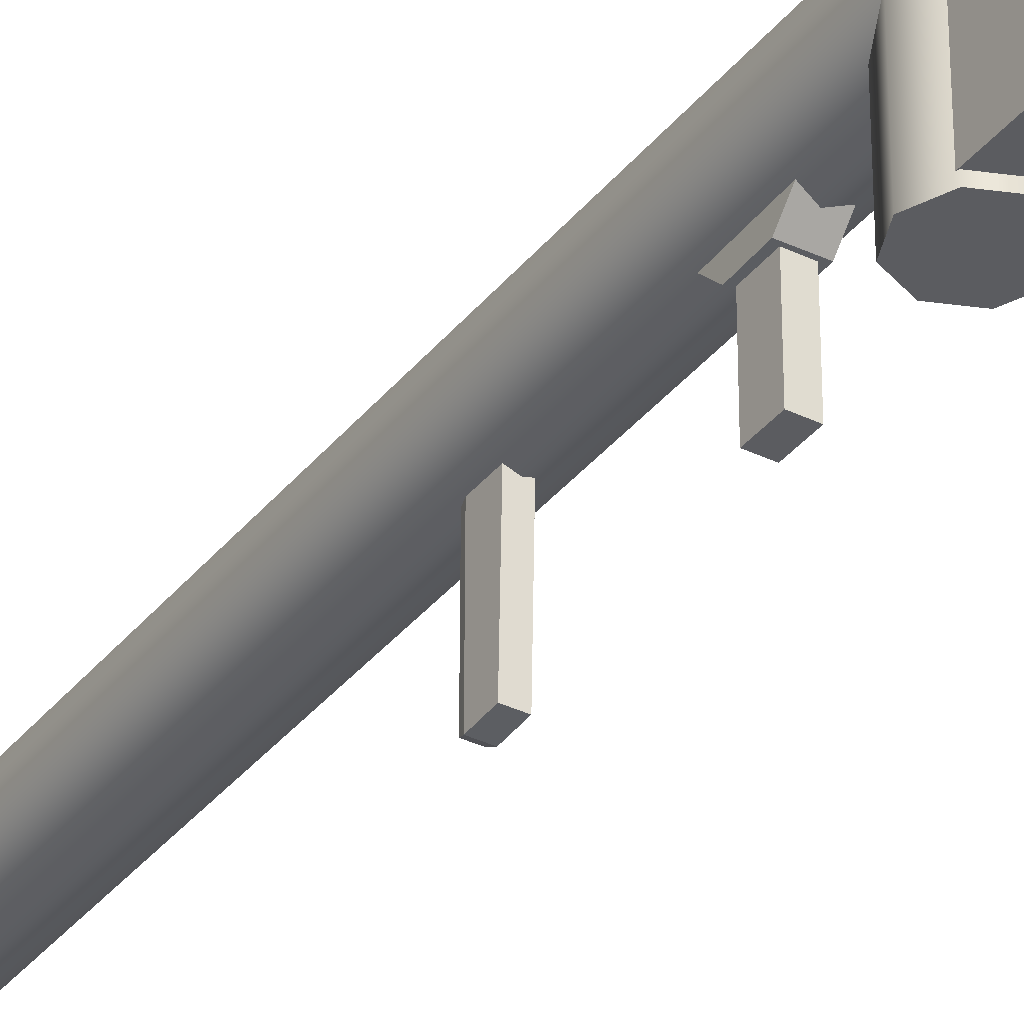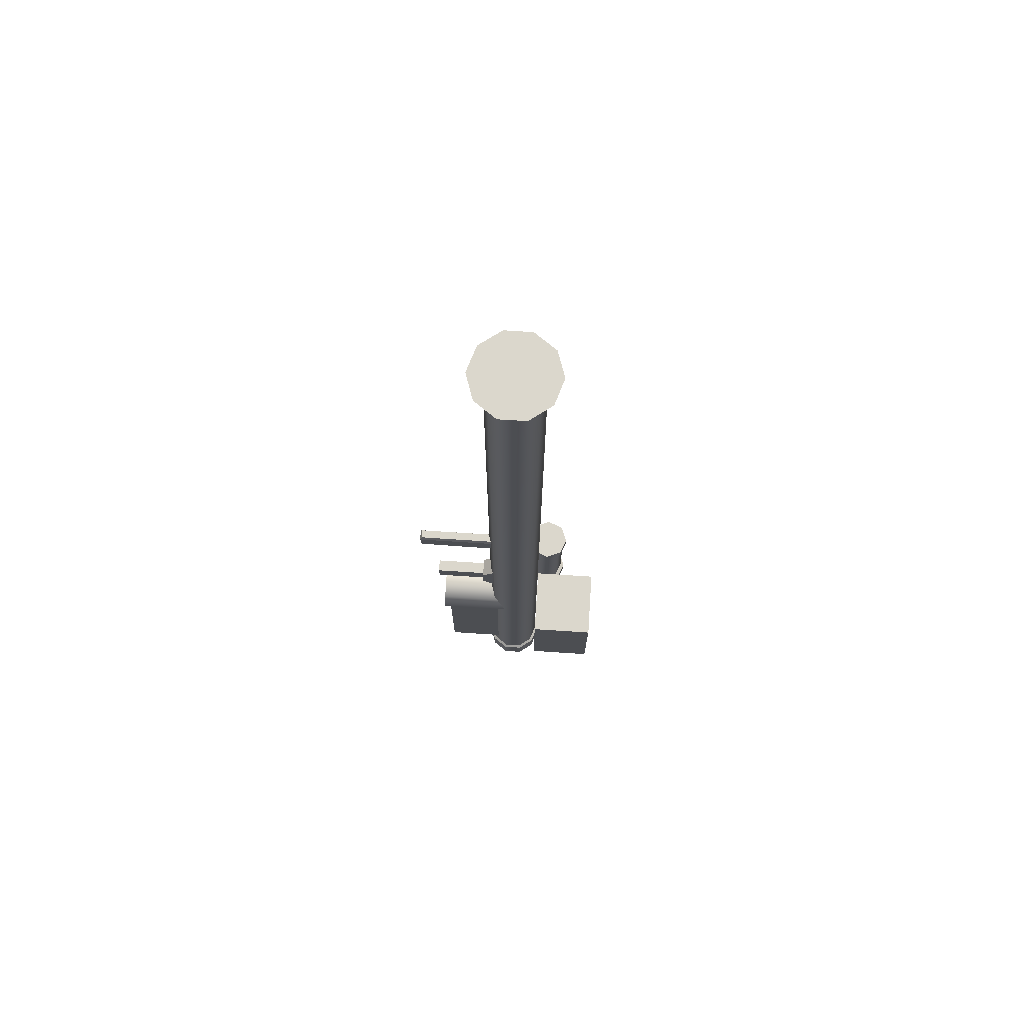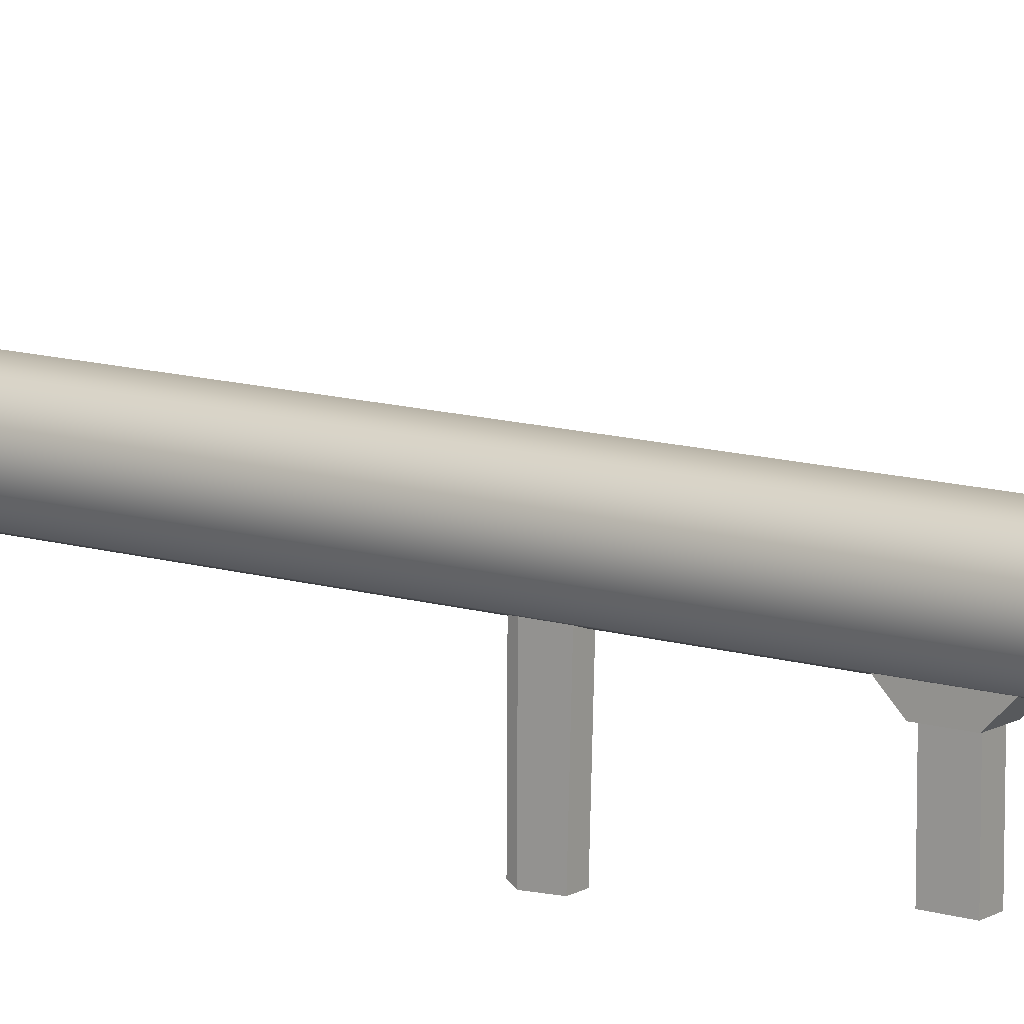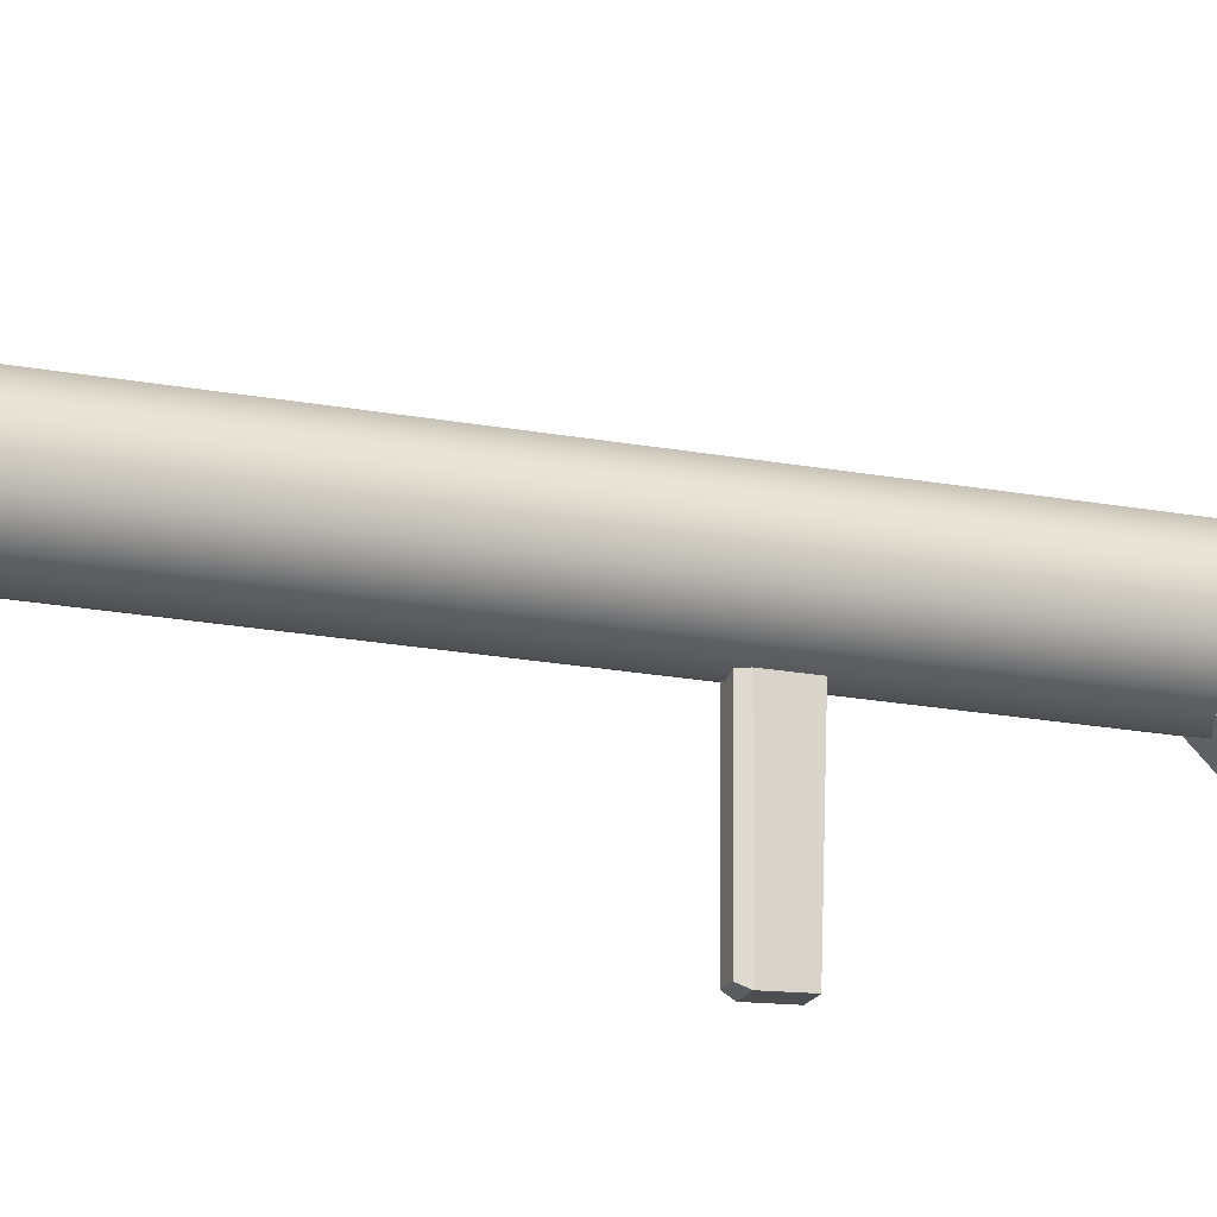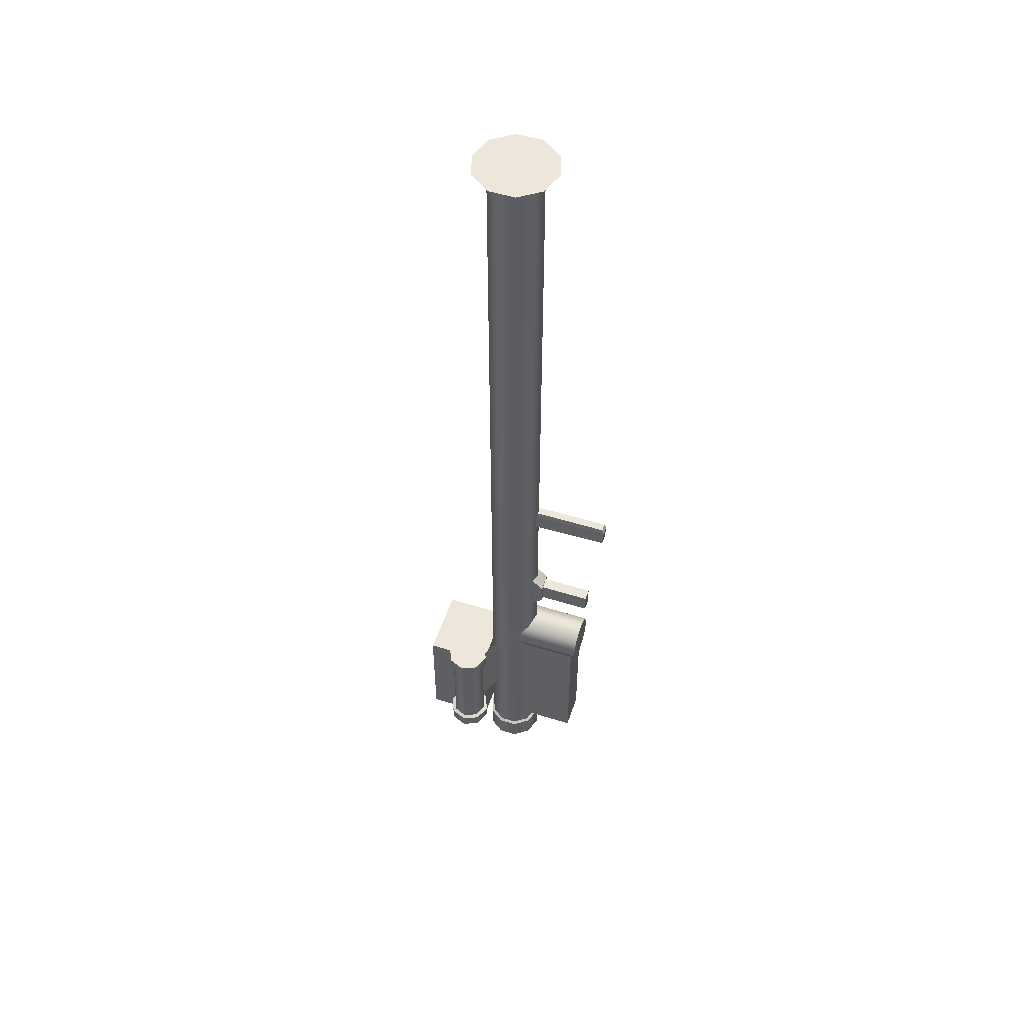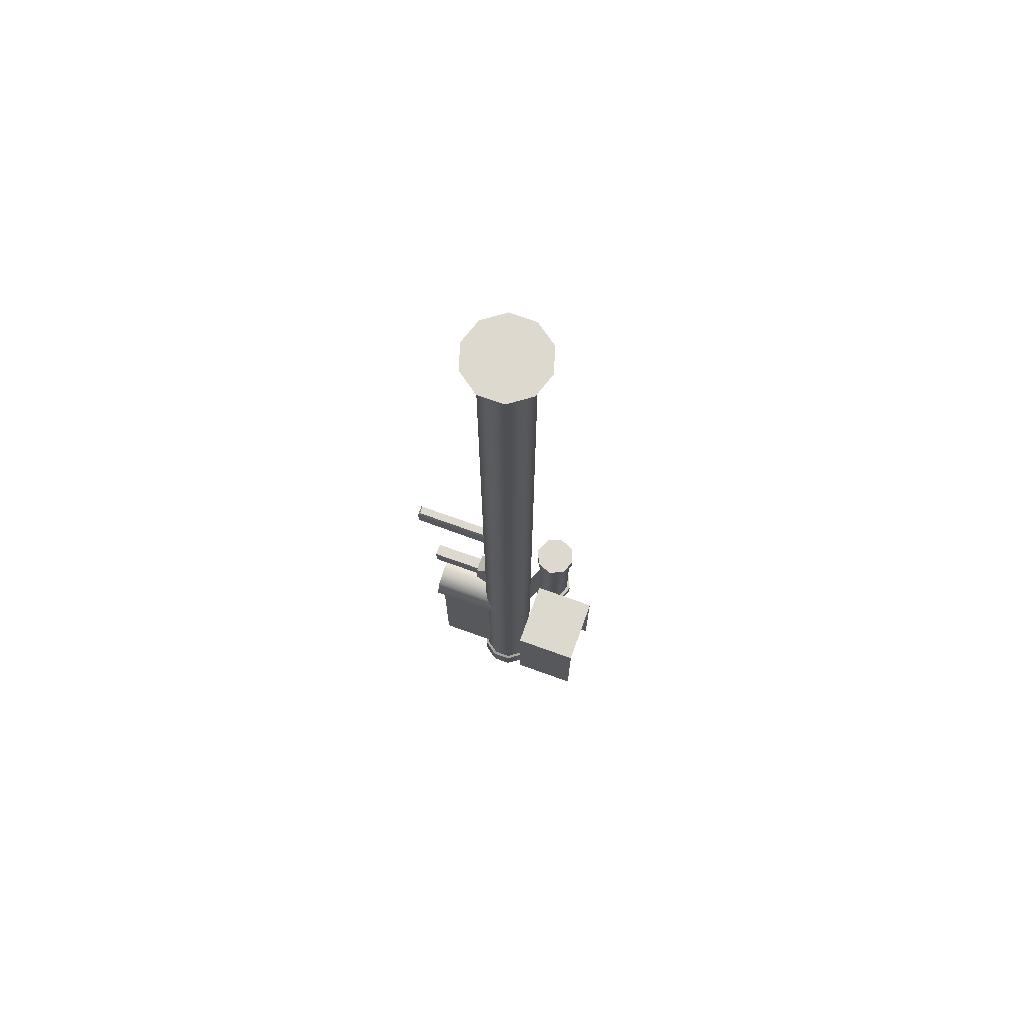
<metadata>
{"format":"obj","ext":"obj","renderer":"f3d","projection":"perspective","resolution":1024,"background":"white","views":[{"elev":-35.3,"azim":147.2,"up":"+Y"},{"elev":73.3,"azim":93.7,"up":"+Z"},{"elev":12.0,"azim":125.9,"up":"+Y"},{"elev":-18.3,"azim":69.2,"up":"+Y"},{"elev":52.9,"azim":-71.5,"up":"+Z"},{"elev":71.5,"azim":109.8,"up":"+Z"}]}
</metadata>
<code>
o Mag_Cube.002
v -0.08903 2.934 -0.7607
v -0.08903 1.301 -1.116
v -0.08903 1.283 -0.7536
v 0.1383 2.939 -1.161
v -0.08903 2.939 -1.161
v 0.1383 2.934 -0.7607
v 0.1102 1.326 -0.6572
v 0.1383 1.283 -0.7536
v -0.06094 3.704 -0.6695
v 0.1102 3.704 -0.6695
v 0.1383 3.755 -1.151
v -0.08903 3.752 -0.8372
v 0.1383 3.752 -0.8372
v -0.08903 3.732 -0.768
v 0.1383 3.732 -0.768
v 0.1383 2.962 -0.8422
v 0.1383 2.967 -1.161
v -0.08903 2.967 -1.161
v -0.08903 2.962 -0.8422
v -0.08903 3.755 -1.151
v -0.08903 3.752 -0.763
v 0.1383 3.752 -0.763
v -0.06094 1.326 -0.6572
v 0.1383 1.301 -1.116
f 1 2 3
f 4 2 5
f 6 7 8
f 9 7 10
f 2 8 3
f 11 12 13
f 14 10 15
f 16 10 6
f 17 5 18
f 19 5 1
f 12 18 19
f 11 18 20
f 13 15 16
f 21 15 22
f 13 17 11
f 12 14 21
f 19 9 14
f 16 4 17
f 13 21 22
f 3 7 23
f 6 24 4
f 1 23 9
f 1 5 2
f 4 24 2
f 6 10 7
f 9 23 7
f 2 24 8
f 11 20 12
f 14 9 10
f 16 15 10
f 17 4 5
f 19 18 5
f 12 20 18
f 11 17 18
f 13 22 15
f 21 14 15
f 13 16 17
f 12 19 14
f 19 1 9
f 16 6 4
f 13 12 21
f 3 8 7
f 6 8 24
f 1 3 23
o Cube.001_Cube.002
v 0.3939 3.129 -9.337
v 0.3939 1.847 -5.892
v 0.3939 1.847 -9.337
v -0.3939 3.129 -5.892
v -0.3939 1.847 -9.337
v -0.3939 1.847 -5.892
v -0.3939 3.129 -9.337
v -2e-06 3.303 -5.05
v -0.383 1.729 -5.208
v -2e-06 1.729 -5.05
v -0.383 3.303 -5.208
v -0.5416 1.729 -5.591
v -0.5416 3.303 -5.591
v -0.383 1.729 -5.974
v -0.383 3.303 -5.974
v -2e-06 1.729 -6.133
v -2e-06 3.303 -6.133
v 0.383 1.729 -5.974
v 0.383 3.303 -5.974
v 0.5416 1.729 -5.591
v 0.5416 3.303 -5.591
v 0.383 1.729 -5.208
v 0.383 3.303 -5.208
v -1.404 4.7 -5.798
v -1.687 4.583 -7.948
v -1.687 4.583 -5.798
v -1.804 4.3 -7.948
v -1.804 4.3 -5.798
v -1.687 4.017 -5.798
v -1.687 4.017 -7.948
v -1.404 3.9 -5.798
v -1.404 3.9 -7.948
v -1.121 4.017 -5.798
v -1.004 4.3 -7.948
v -1.004 4.3 -5.798
v -1.884 4.3 -7.982
v -1.743 3.961 -7.982
v -1.121 4.583 -7.948
v -1.121 4.583 -5.798
v -0.9238 4.3 -5.755
v -0.9238 4.3 -7.982
v -1.064 4.639 -8.278
v -1.064 4.639 -7.982
v -1.121 4.017 -7.948
v -1.404 3.82 -7.982
v -1.064 3.961 -7.982
v -1.404 4.7 -7.948
v -1.404 4.78 -7.982
v -1.743 4.639 -7.982
v -0.9238 4.3 -8.278
v -1.743 3.961 -8.278
v -1.884 4.3 -8.278
v -1.404 3.82 -8.278
v -1.064 3.961 -8.278
v -1.743 4.639 -8.278
v -1.404 4.78 -8.278
v -1.404 4.78 -5.755
v -1.064 4.639 -5.489
v -1.064 4.639 -5.755
v -1.884 4.3 -5.755
v -1.743 4.639 -5.755
v -1.064 3.961 -5.755
v -1.404 3.82 -5.755
v -1.743 3.961 -5.755
v -1.743 3.961 -5.489
v -0.9238 4.3 -5.489
v -1.884 4.3 -5.489
v -1.064 3.961 -5.489
v -1.743 4.639 -5.489
v -1.404 3.82 -5.489
v -1.404 4.78 -5.489
v -1.474 4.209 -7.812
v -0.4471 3.73 -5.941
v -0.4471 3.73 -7.812
v 0.1288 2.756 -3.984
v 0.1288 1.615 -3.555
v 0.1288 1.615 -3.984
v 0.1288 2.756 -3.555
v -0.1288 1.615 -3.555
v -0.1288 2.756 -3.555
v -0.1288 1.615 -3.984
v -0.1288 2.756 -3.984
v 0.191 3.077 -3.168
v -0.2081 2.727 -3.532
v 0.1979 2.727 -3.524
v -0.1982 2.732 -4.031
v 0.2078 2.731 -4.023
v -0.1911 3.087 -4.38
v 0.2149 3.087 -4.372
v -0.2078 3.932 -3.522
v -0.191 3.586 -4.376
v -0.2149 3.577 -3.172
v 0.215 3.586 -4.368
v 0.1982 3.932 -3.514
v 0.1911 3.576 -3.164
v 0.7713 5.531 -9.417
v 0.7713 4.098 -6.669
v 0.7713 4.098 -9.417
v 0.7713 5.531 -6.669
v -0.7713 4.098 -6.669
v -0.7713 5.531 -6.669
v -0.7713 4.098 -9.417
v -3e-06 4.09 -9.779
v -0.3466 3.977 9.779
v 3e-06 4.09 9.779
v -0.3466 3.977 -9.779
v -0.5609 3.682 9.779
v -0.5609 3.682 -9.779
v -0.5609 3.318 9.779
v -0.5609 3.318 -9.779
v -0.3466 3.023 9.779
v -0.3466 3.023 -9.779
v 3e-06 2.91 9.779
v -3e-06 2.91 -9.779
v 0.3466 3.023 9.779
v 0.3466 3.023 -9.779
v 0.5609 3.318 9.779
v 0.5609 3.318 -9.779
v 0.5609 3.682 9.779
v -0.3813 4.025 -9.823
v 0.5609 3.682 -9.779
v 0.3466 3.977 9.779
v 0.3466 3.977 -9.779
v 0.52 4.216 9.898
v -0.8413 3.227 9.898
v 0.8413 3.773 9.898
v -0.8413 3.773 9.898
v 0.8413 3.227 9.898
v 0.52 2.784 9.898
v 3e-06 2.615 9.898
v -0.52 2.784 9.898
v -0.52 4.216 9.898
v 3e-06 4.385 9.898
v -0.617 3.3 -9.823
v -0.617 3.7 -10.38
v -0.617 3.3 -10.38
v -0.617 3.7 -9.823
v 0.3813 4.025 -9.823
v -3e-06 4.149 -9.823
v 0.617 3.7 -9.823
v 0.617 3.3 -9.823
v 0.3813 2.975 -9.823
v -0.3813 2.975 -9.823
v -3e-06 2.851 -9.823
v 0.617 3.7 -10.38
v -3e-06 4.149 -10.38
v 0.3813 2.975 -10.38
v 0.617 3.3 -10.38
v -0.3813 2.975 -10.38
v -0.3813 4.025 -10.38
v -3e-06 2.851 -10.38
v 0.3813 4.025 -10.38
v 0.3939 3.129 -5.892
v -1.474 4.209 -5.941
v -0.215 3.077 -3.176
v -0.1979 3.937 -4.021
v 0.2081 3.936 -4.013
v -0.7713 5.531 -9.417
v 0.7713 5.531 -9.417
v 0.7713 4.098 -6.669
v 0.7713 4.098 -9.417
v 0.7713 5.531 -6.669
v -0.7713 4.098 -6.669
v -0.7713 5.531 -6.669
v -0.7713 4.098 -9.417
v -0.7713 5.531 -9.417
f 182 124 125
f 106 103 104
f 99 105 106
f 104 100 102
f 187 190 188
f 109 110 111
f 94 90 95
f 102 101 99
f 105 100 103
f 184 189 187
f 123 122 120
f 25 29 31
f 111 112 113
f 117 107 113
f 114 115 116
f 117 118 119
f 124 122 121
f 31 30 28
f 96 97 98
f 125 121 123
f 25 26 27
f 30 27 26
f 107 108 109
f 185 186 183
f 44 34 36
f 184 188 186
f 156 149 154
f 110 108 179
f 114 180 115
f 110 179 112
f 115 179 116
f 109 111 107
f 181 118 117
f 107 111 113
f 77 76 80
f 171 159 170
f 182 126 124
f 106 105 103
f 99 101 105
f 104 103 100
f 187 189 190
f 109 108 110
f 95 93 91
f 91 89 94
f 94 92 90
f 90 82 95
f 95 91 94
f 102 100 101
f 105 101 100
f 184 185 189
f 123 121 122
f 25 27 29
f 111 110 112
f 117 119 107
f 124 126 122
f 31 29 30
f 96 178 97
f 125 124 121
f 25 177 26
f 30 29 27
f 107 179 108
f 185 184 186
f 36 38 40
f 40 42 44
f 44 46 34
f 34 33 36
f 36 40 44
f 184 187 188
f 152 150 148
f 148 157 156
f 156 151 149
f 149 155 154
f 154 153 152
f 152 148 154
f 148 156 154
f 115 112 179
f 80 66 74
f 74 78 77
f 77 75 76
f 76 79 80
f 80 74 77
f 170 176 169
f 169 172 171
f 171 175 159
f 175 173 159
f 173 160 159
f 159 174 170
f 170 169 171
f 169 162 164
f 35 34 32
f 134 131 132
f 93 81 85
f 76 61 60
f 92 87 86
f 37 33 35
f 64 92 86
f 165 169 164
f 54 52 51
f 140 137 138
f 58 63 59
f 71 50 48
f 73 51 49
f 49 52 50
f 142 139 140
f 57 87 55
f 95 83 81
f 72 49 71
f 68 65 58
f 69 68 56
f 62 72 71
f 62 65 67
f 54 69 56
f 43 40 41
f 32 46 47
f 41 38 39
f 89 84 88
f 94 88 87
f 167 160 173
f 75 69 61
f 45 42 43
f 63 64 59
f 57 64 86
f 50 81 48
f 87 53 55
f 52 85 50
f 81 63 48
f 51 61 54
f 68 59 57
f 39 36 37
f 47 44 45
f 66 72 67
f 174 161 144
f 170 144 163
f 83 90 64
f 168 171 166
f 167 175 168
f 127 146 147
f 68 55 56
f 176 163 162
f 138 135 136
f 145 141 142
f 71 63 62
f 130 131 128
f 56 53 54
f 161 134 132
f 136 133 134
f 130 129 127
f 88 52 53
f 80 73 72
f 131 156 128
f 128 157 129
f 135 149 133
f 133 151 131
f 139 154 137
f 148 143 146
f 157 146 129
f 141 150 152
f 154 135 137
f 73 76 60
f 165 145 142
f 147 164 162
f 127 144 130
f 139 152 153
f 168 140 138
f 130 161 132
f 136 168 138
f 134 167 136
f 166 142 140
f 69 78 70
f 147 143 145
f 166 172 165
f 74 67 65
f 158 159 160
f 78 65 70
f 91 85 84
f 127 162 163
f 169 176 162
f 35 33 34
f 134 133 131
f 93 95 81
f 76 75 61
f 92 94 87
f 37 36 33
f 64 90 92
f 165 172 169
f 54 53 52
f 140 139 137
f 58 62 63
f 71 49 50
f 73 60 51
f 49 51 52
f 142 141 139
f 57 86 87
f 95 82 83
f 72 73 49
f 68 70 65
f 69 70 68
f 62 67 72
f 62 58 65
f 54 61 69
f 43 42 40
f 32 34 46
f 41 40 38
f 89 91 84
f 94 89 88
f 167 158 160
f 75 77 69
f 45 44 42
f 63 83 64
f 57 59 64
f 50 85 81
f 87 88 53
f 52 84 85
f 81 83 63
f 51 60 61
f 68 58 59
f 39 38 36
f 47 46 44
f 66 80 72
f 174 159 161
f 170 174 144
f 83 82 90
f 168 175 171
f 167 173 175
f 127 129 146
f 68 57 55
f 176 170 163
f 138 137 135
f 145 143 141
f 71 48 63
f 130 132 131
f 56 55 53
f 161 158 134
f 136 135 133
f 130 128 129
f 88 84 52
f 80 79 73
f 131 151 156
f 128 156 157
f 135 155 149
f 133 149 151
f 139 153 154
f 148 150 143
f 157 148 146
f 141 143 150
f 154 155 135
f 73 79 76
f 165 164 145
f 147 145 164
f 127 163 144
f 139 141 152
f 168 166 140
f 130 144 161
f 136 167 168
f 134 158 167
f 166 165 142
f 69 77 78
f 147 146 143
f 166 171 172
f 74 66 67
f 158 161 159
f 78 74 65
f 91 93 85
f 127 147 162

</code>
